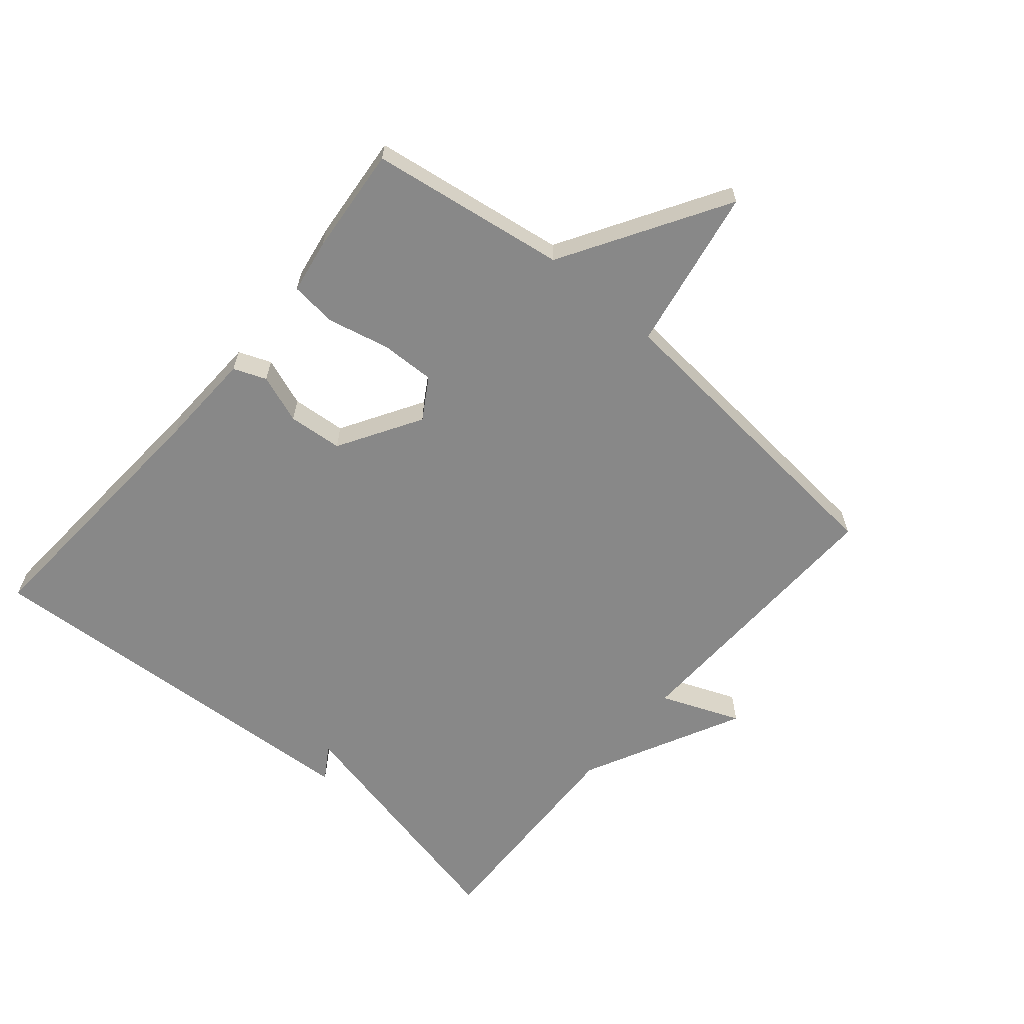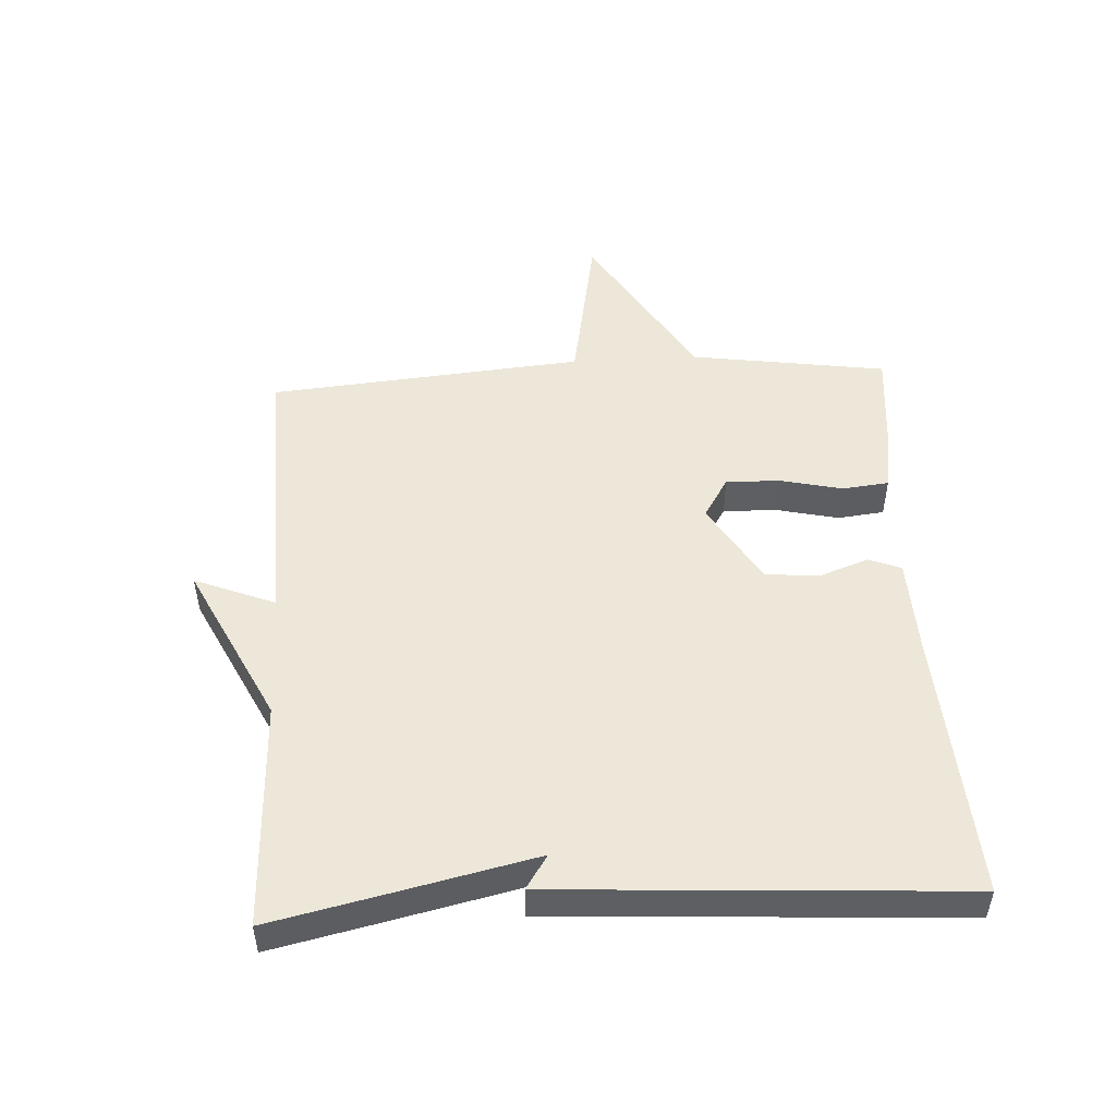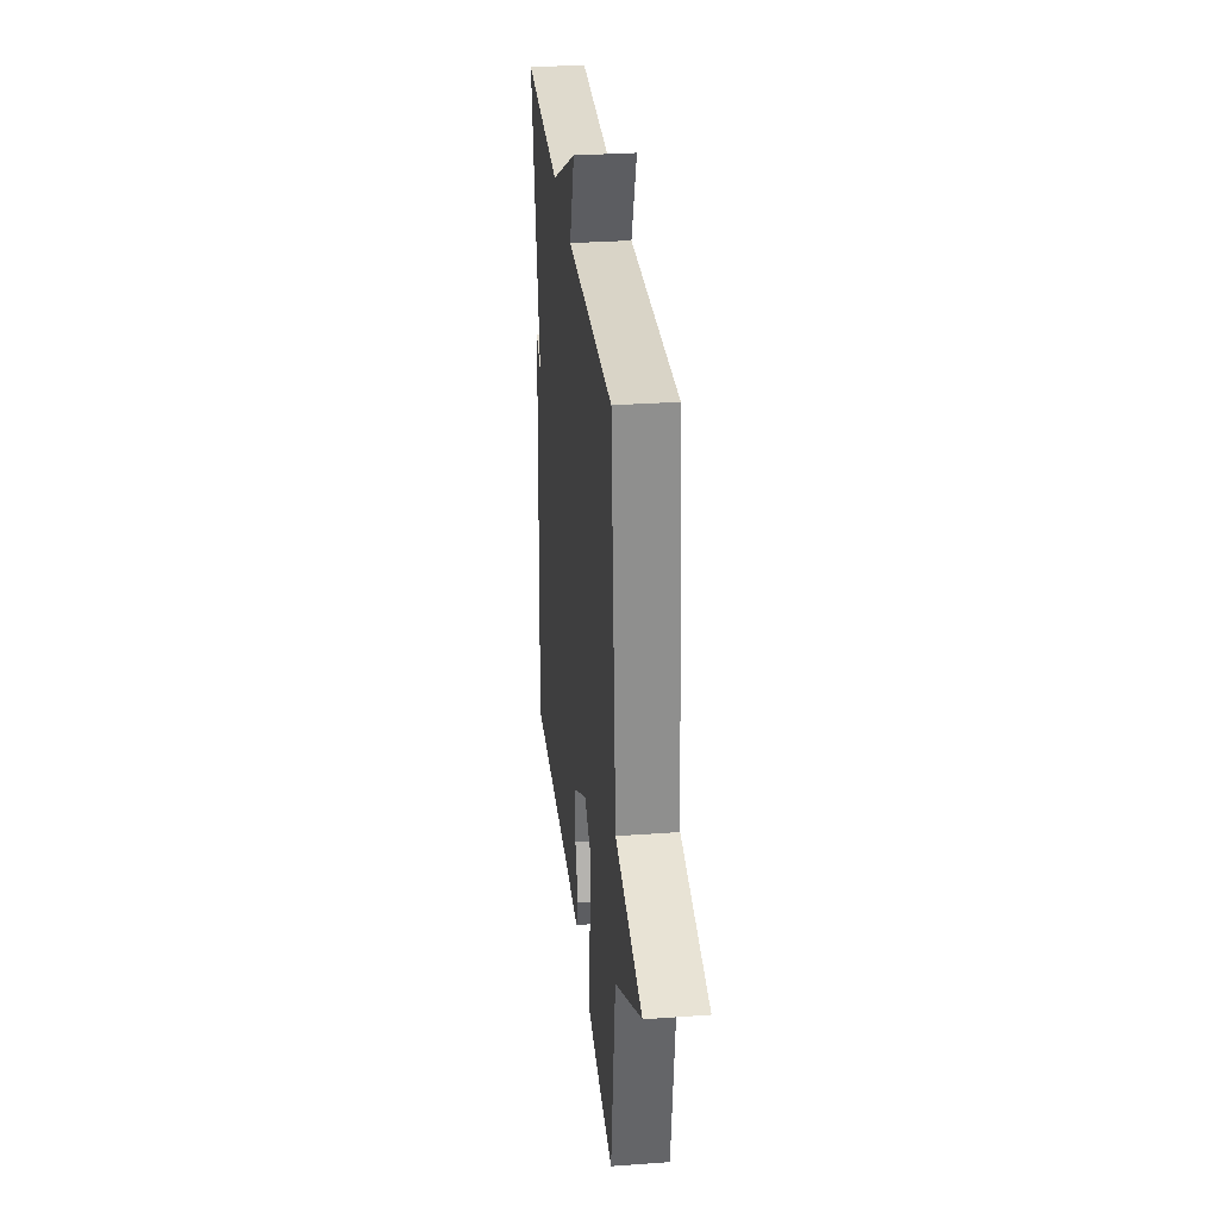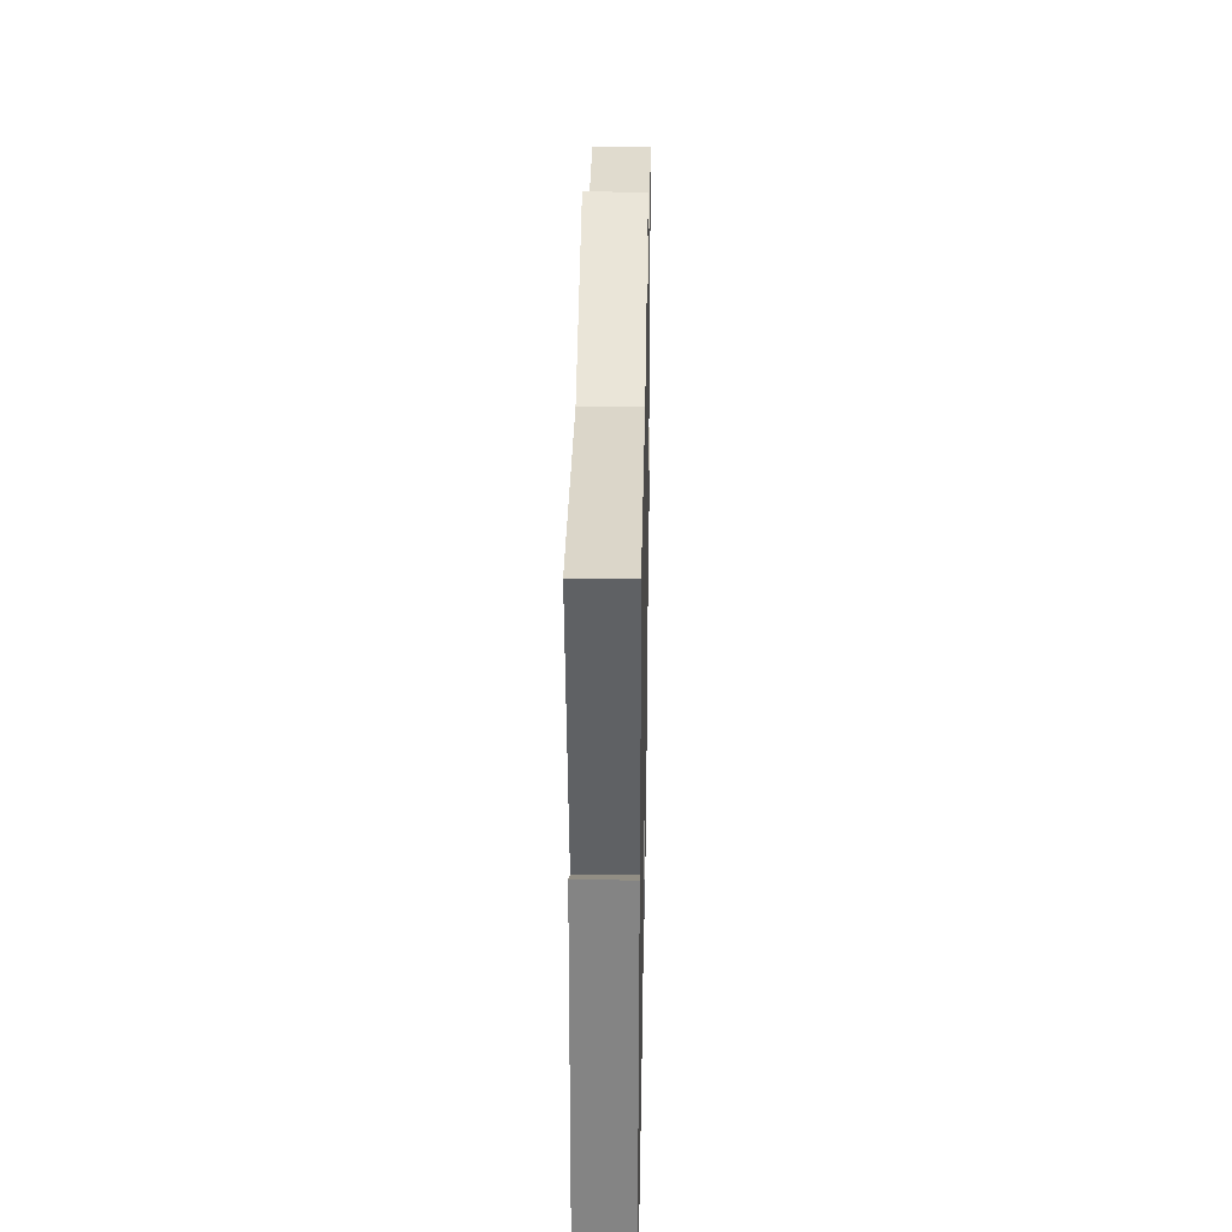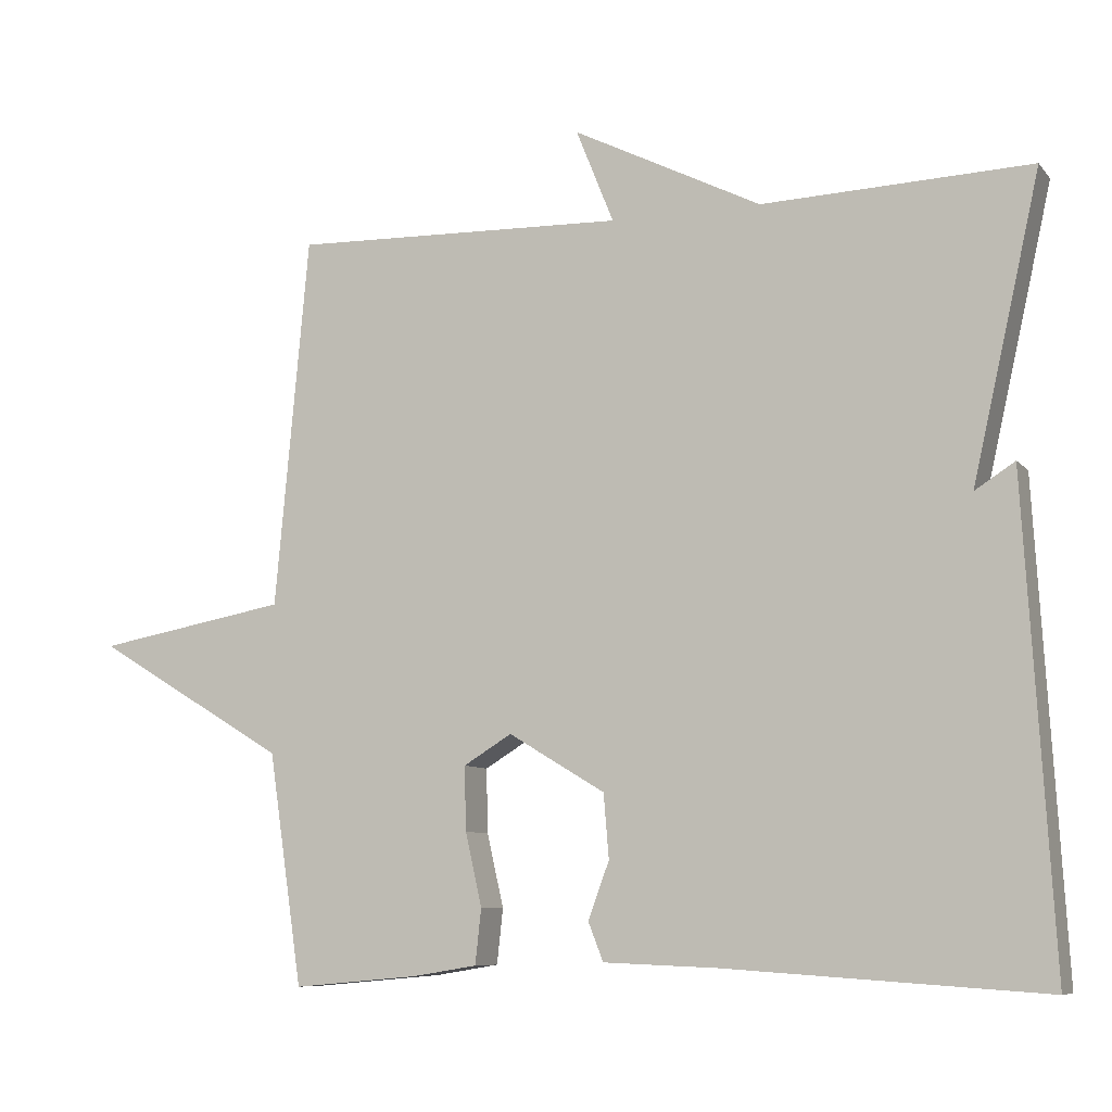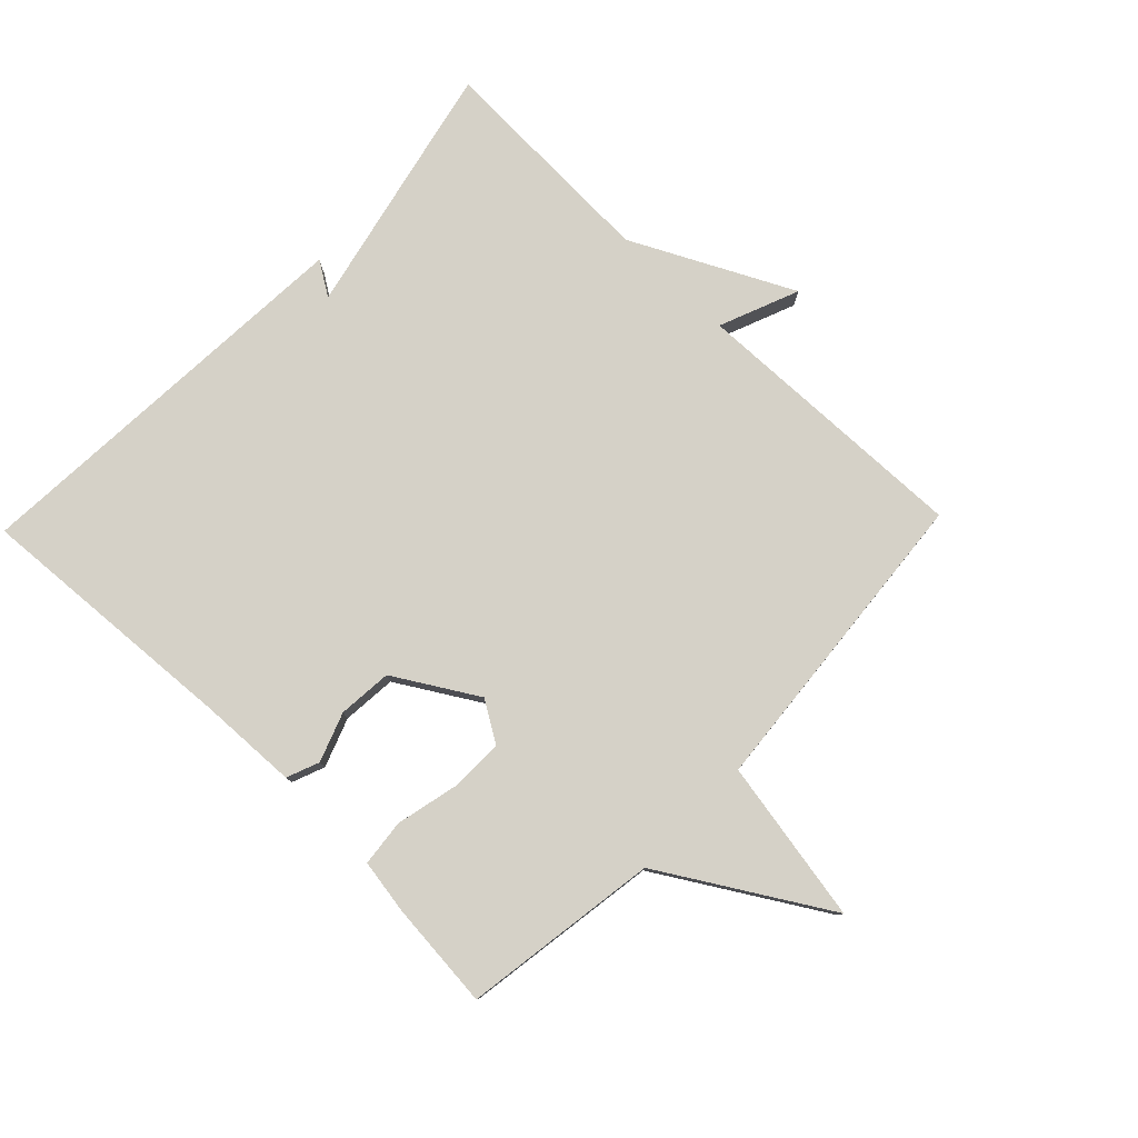
<metadata>
{"format":"obj","ext":"obj","renderer":"f3d","projection":"perspective","resolution":1024,"background":"white","views":[{"elev":-62.8,"azim":-130.2,"up":"+Y"},{"elev":49.9,"azim":86.9,"up":"+Y"},{"elev":30.5,"azim":-96.0,"up":"+Z"},{"elev":31.9,"azim":91.1,"up":"+Z"},{"elev":-8.2,"azim":22.2,"up":"+Z"},{"elev":78.9,"azim":-136.0,"up":"+Y"}]}
</metadata>
<code>
v -0.5 0.07 -0.5
v -0.545 0.07 -0.193
v -0.8 0.07 -0.039
v -0.545 0.07 0.007
v -0.5 0.07 0.5
v -0.056 0.07 0.487
v -0.106 0.07 0.612
v 0.144 0.07 0.487
v 0.5 0.07 0.5
v 0.463 0.07 0.334
v 0.41 0.07 0.1
v 0.463 0.07 0.134
v 0.5 0.07 -0.5
v 0.079 0.07 -0.472
v -0.072 0.07 -0.466
v -0.092 0.07 -0.415
v -0.064 0.07 -0.339
v -0.071 0.07 -0.254
v -0.199 0.07 -0.177
v -0.263 0.07 -0.216
v -0.261 0.07 -0.301
v -0.239 0.07 -0.398
v -0.247 0.07 -0.471
v -0.332 0.07 -0.485
v -0.5 0 -0.5
v -0.545 0 -0.193
v -0.8 0 -0.039
v -0.545 0 0.007
v -0.5 0 0.5
v -0.056 0 0.487
v -0.106 0 0.612
v 0.144 0 0.487
v 0.5 0 0.5
v 0.463 0 0.334
v 0.41 0 0.1
v 0.463 0 0.134
v 0.5 0 -0.5
v 0.079 0 -0.472
v -0.072 0 -0.466
v -0.092 0 -0.415
v -0.064 0 -0.339
v -0.071 0 -0.254
v -0.199 0 -0.177
v -0.263 0 -0.216
v -0.261 0 -0.301
v -0.239 0 -0.398
v -0.247 0 -0.471
v -0.332 0 -0.485
f 24 1 2
f 23 24 2
f 22 23 2
f 21 22 2
f 2 3 4
f 21 2 4
f 20 21 4
f 4 5 6
f 20 4 6
f 19 20 6
f 18 19 6
f 17 18 6
f 14 15 16 17
f 13 14 17
f 12 13 17
f 11 12 17
f 10 11 17
f 9 10 17
f 8 9 17
f 8 17 6
f 6 7 8
f 26 25 48
f 26 48 47
f 26 47 46
f 26 46 45
f 28 27 26
f 28 26 45
f 28 45 44
f 30 29 28
f 30 28 44
f 30 44 43
f 30 43 42
f 30 42 41
f 41 40 39 38
f 41 38 37
f 41 37 36
f 41 36 35
f 41 35 34
f 41 34 33
f 41 33 32
f 30 41 32
f 32 31 30
f 1 25 26 2
f 2 26 27 3
f 3 27 28 4
f 4 28 29 5
f 5 29 30 6
f 6 30 31 7
f 7 31 32 8
f 8 32 33 9
f 9 33 34 10
f 10 34 35 11
f 11 35 36 12
f 12 36 37 13
f 13 37 38 14
f 14 38 39 15
f 15 39 40 16
f 16 40 41 17
f 17 41 42 18
f 18 42 43 19
f 19 43 44 20
f 20 44 45 21
f 21 45 46 22
f 22 46 47 23
f 23 47 48 24
f 24 48 25 1

</code>
